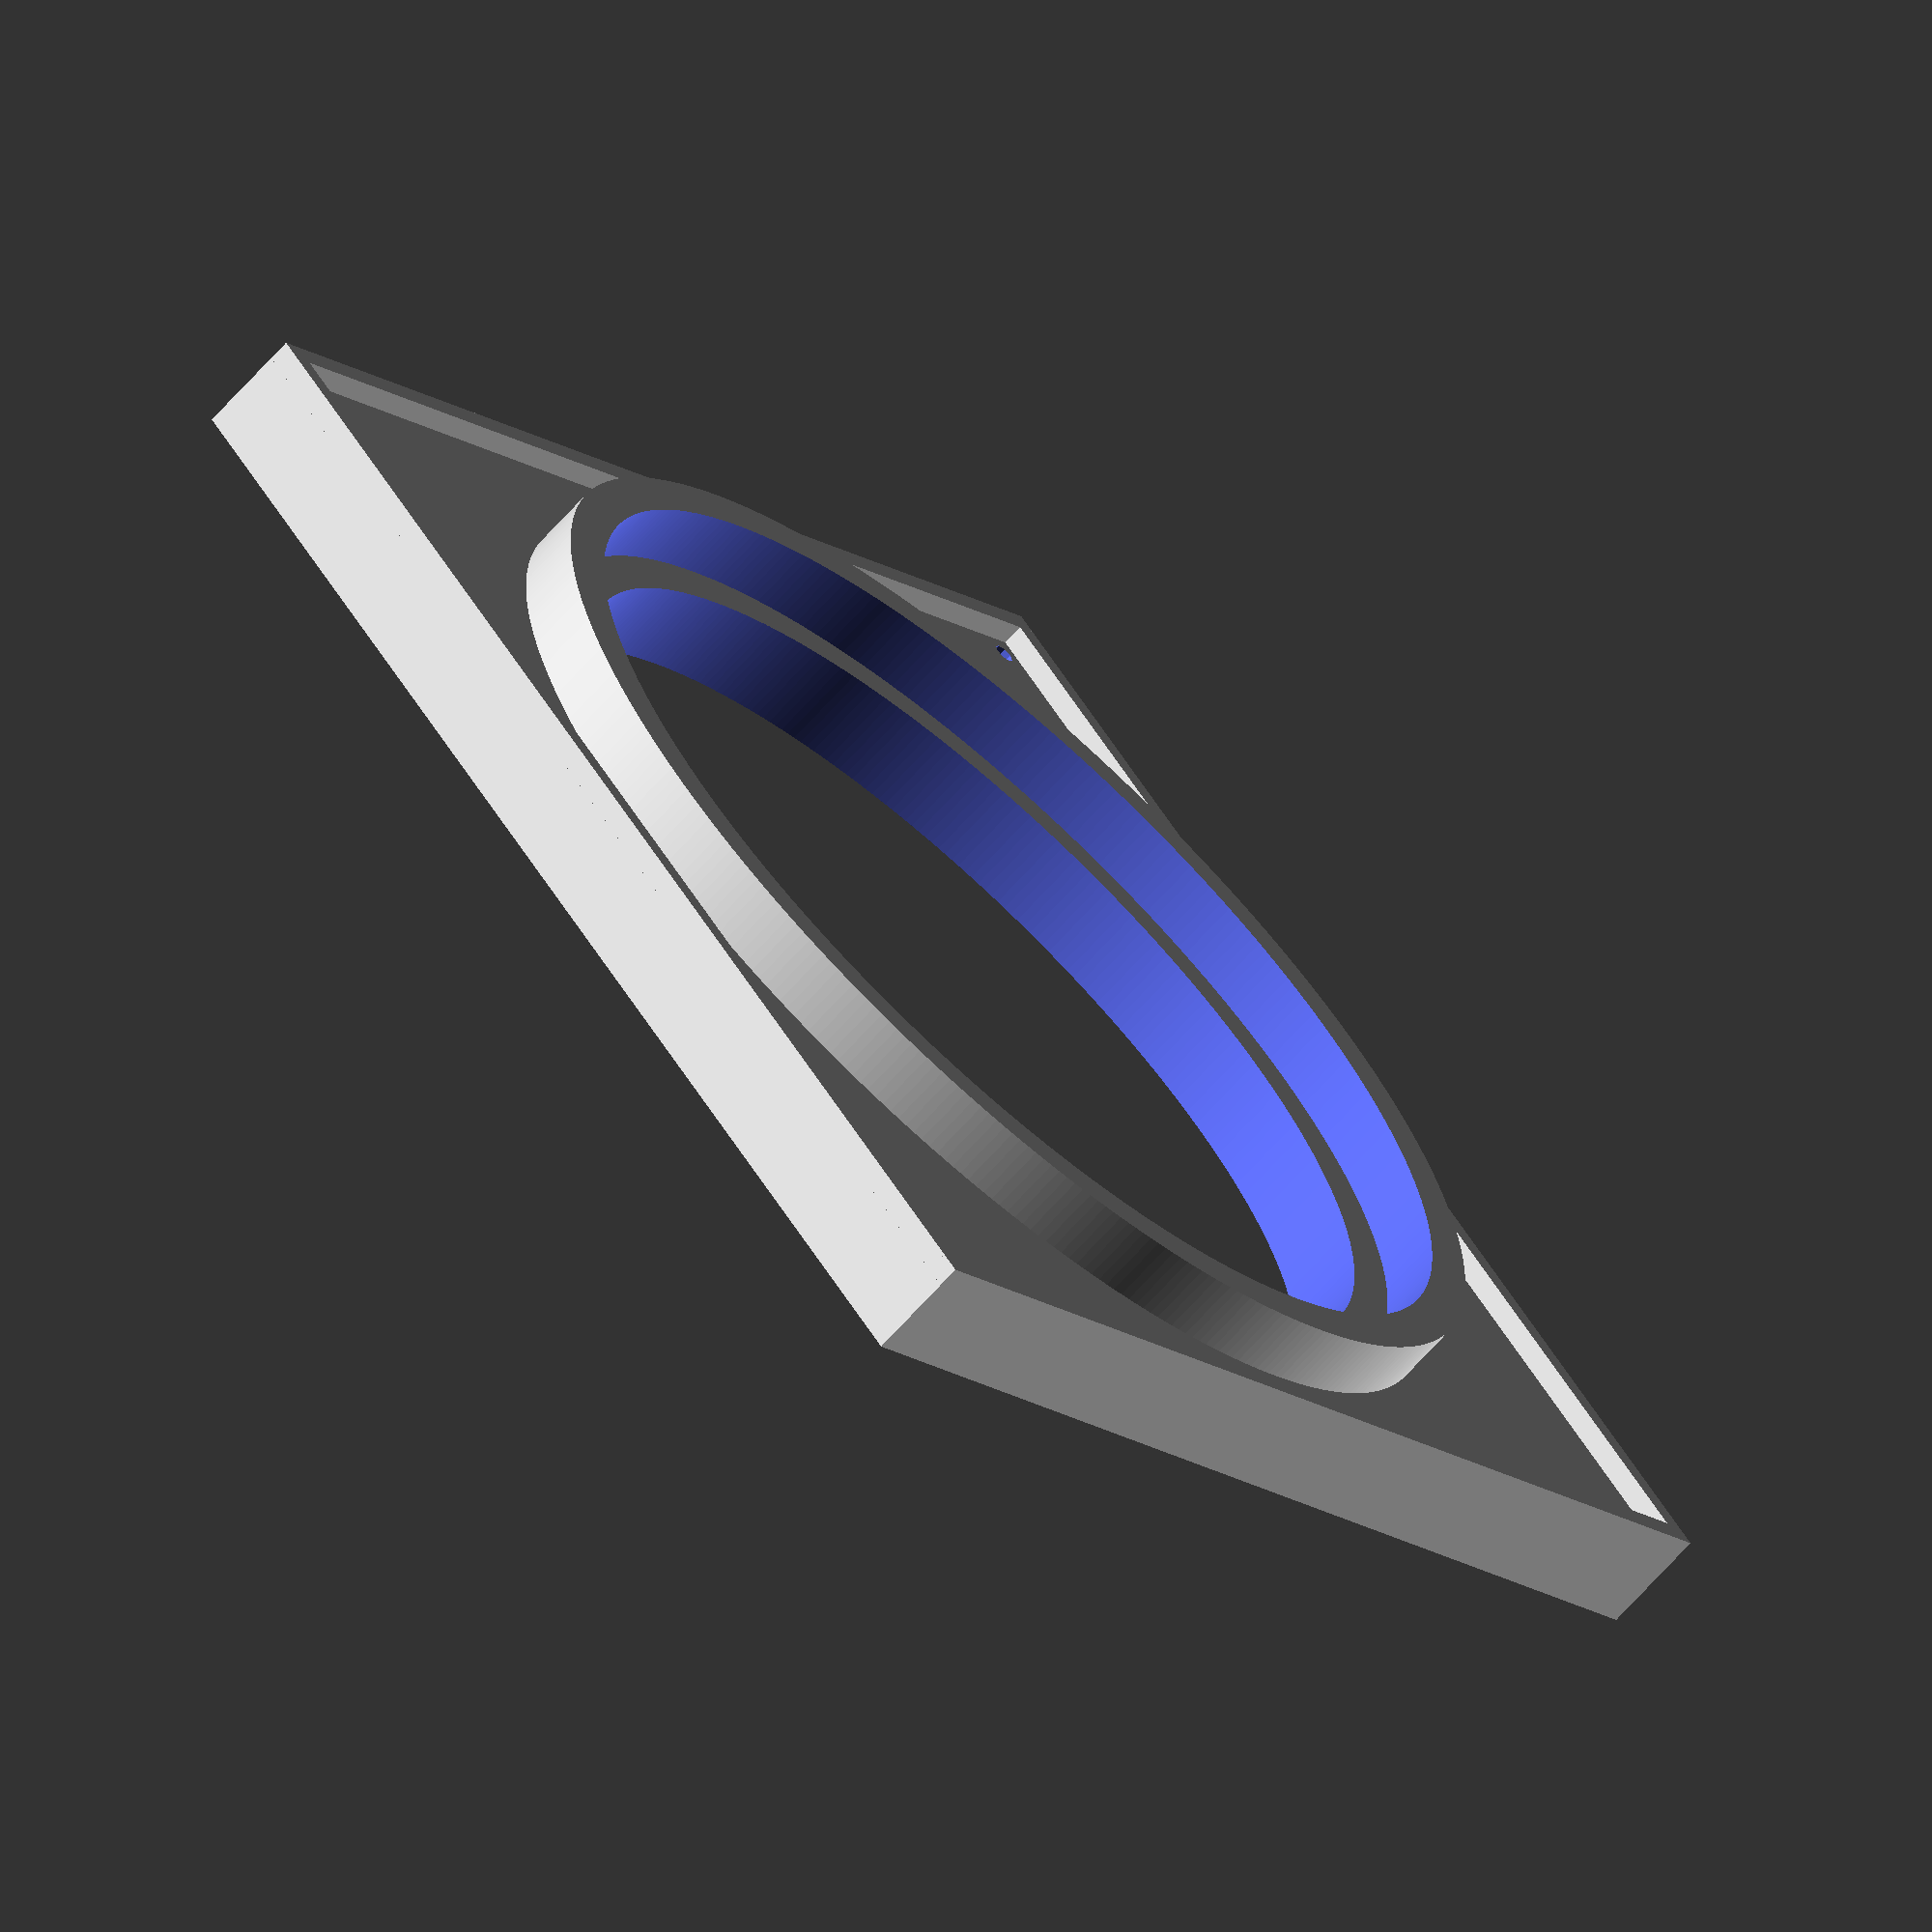
<openscad>



$fa = 1;
$fs = 0.4;

difference() {
    cube([60, 4, 60]);

    rotate([90,0,0])
        translate([30, 30, -8])
            cylinder(h=10,r=23);
    
    rotate([90,0,0])
        translate([2, 2, -8])
            cylinder(h=10,r=.5);
    rotate([90,0,0])
        translate([58, 2, -8])
            cylinder(h=10,r=.5);
    rotate([90,0,0])
        translate([58, 58, -8])
            cylinder(h=10,r=.5);
    rotate([90,0,0])
        translate([2, 58, -8])
            cylinder(h=10,r=.5);    
    
    
    rotate([90,0,0])
        translate([2, 2, -2])
            cylinder(h=4,r=1.5);
    rotate([90,0,0])
        translate([58, 2, -2])
            cylinder(h=4,r=1.5);
    rotate([90,0,0])
        translate([58, 58, -2])
            cylinder(h=4,r=1.5);
    rotate([90,0,0])
        translate([2, 58, -2])
            cylinder(h=4,r=1.5);    
    
}

difference() {
    rotate([90,0,0])
        translate([30, 30, -7])
            cylinder(h=3, r=27);
    rotate([90,0,0])
        translate([30, 30, -10])
            cylinder(h=10, r=25);
}



translate([0, 4, 0])
    cube([60, 1, 1]);
translate([0, 4, 59])
    cube([60, 1, 1]);
translate([0, 4, 0])
    cube([1, 1, 60]);
translate([59, 4, 0])
    cube([1, 1, 60]);


</openscad>
<views>
elev=14.2 azim=306.9 roll=213.4 proj=o view=solid
</views>
